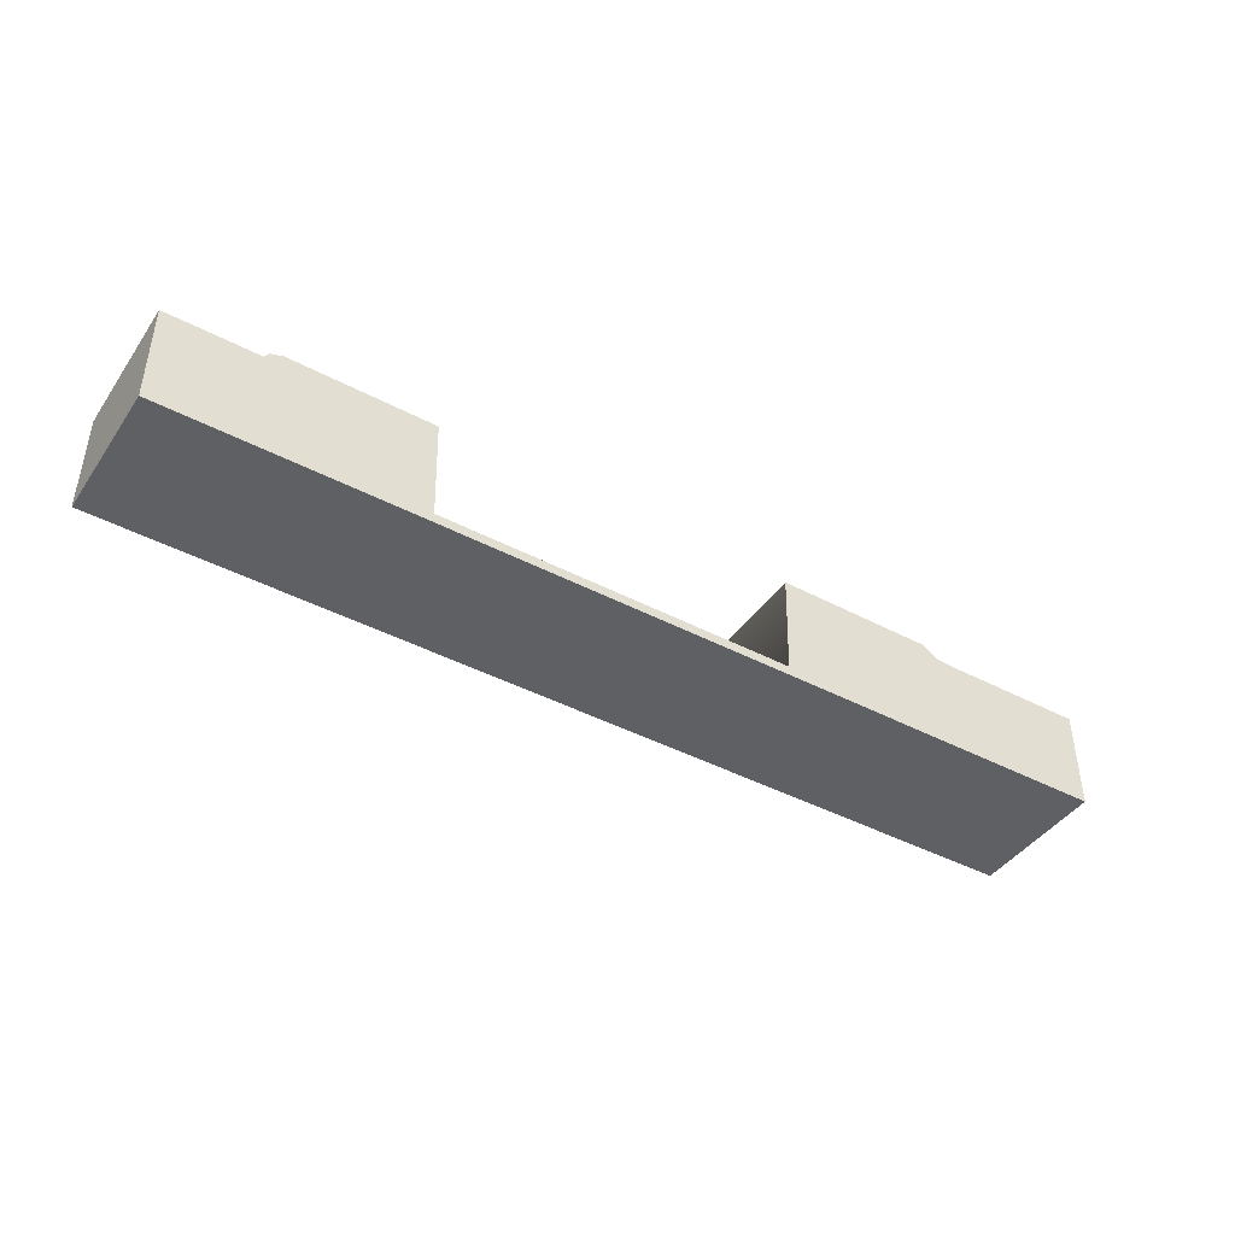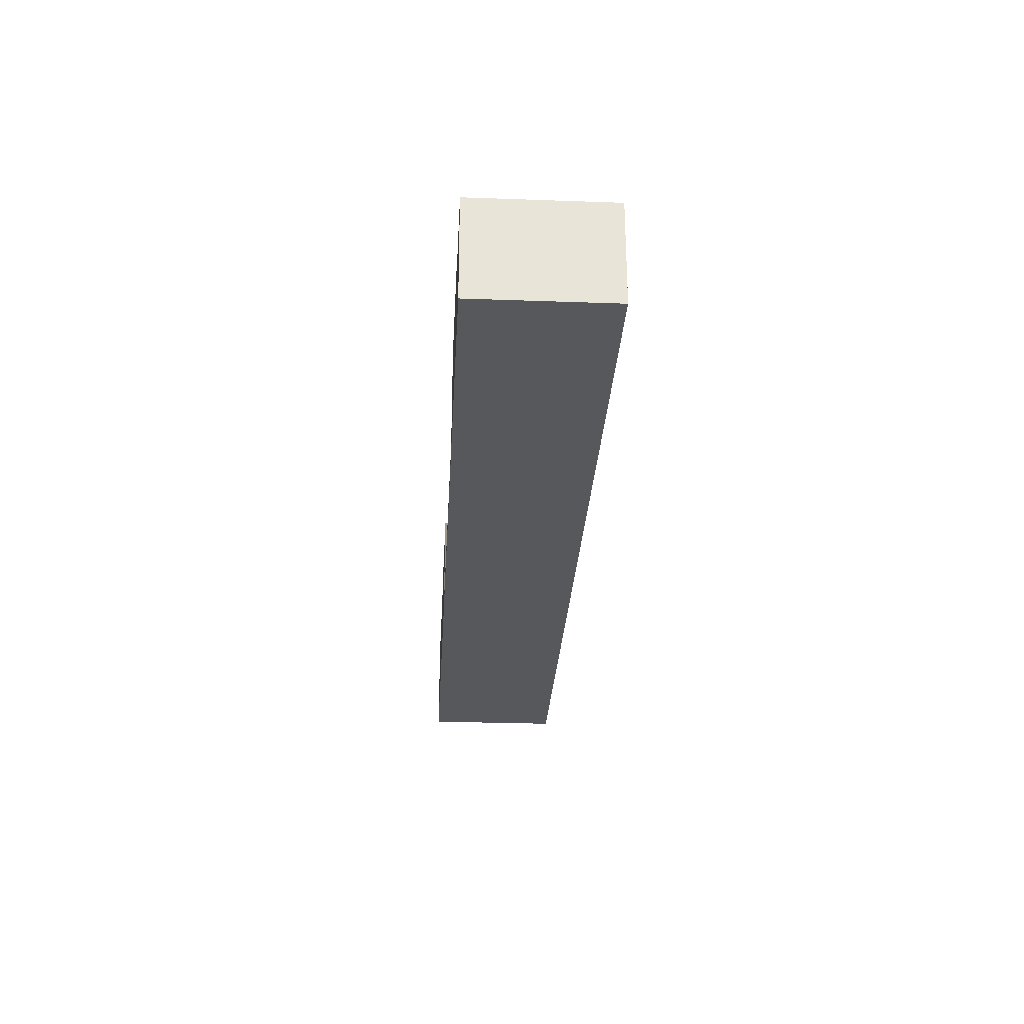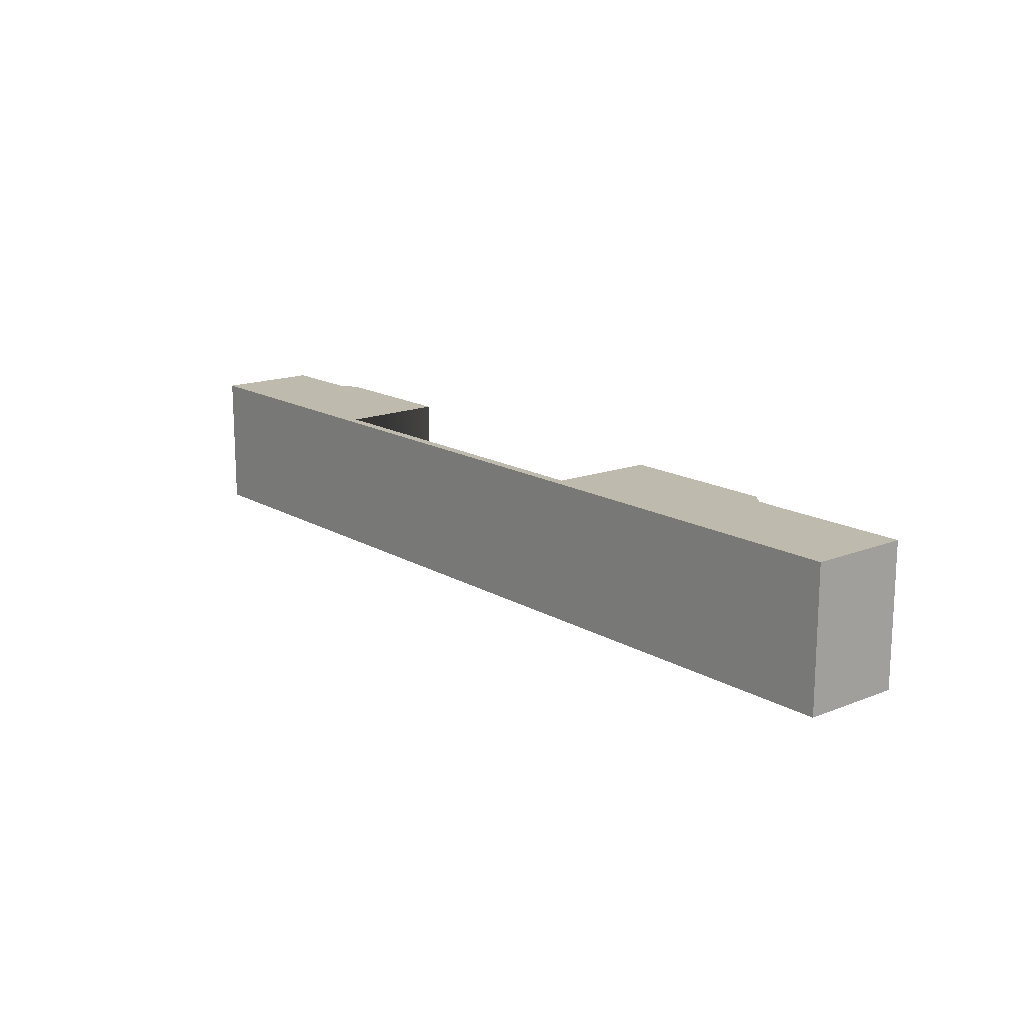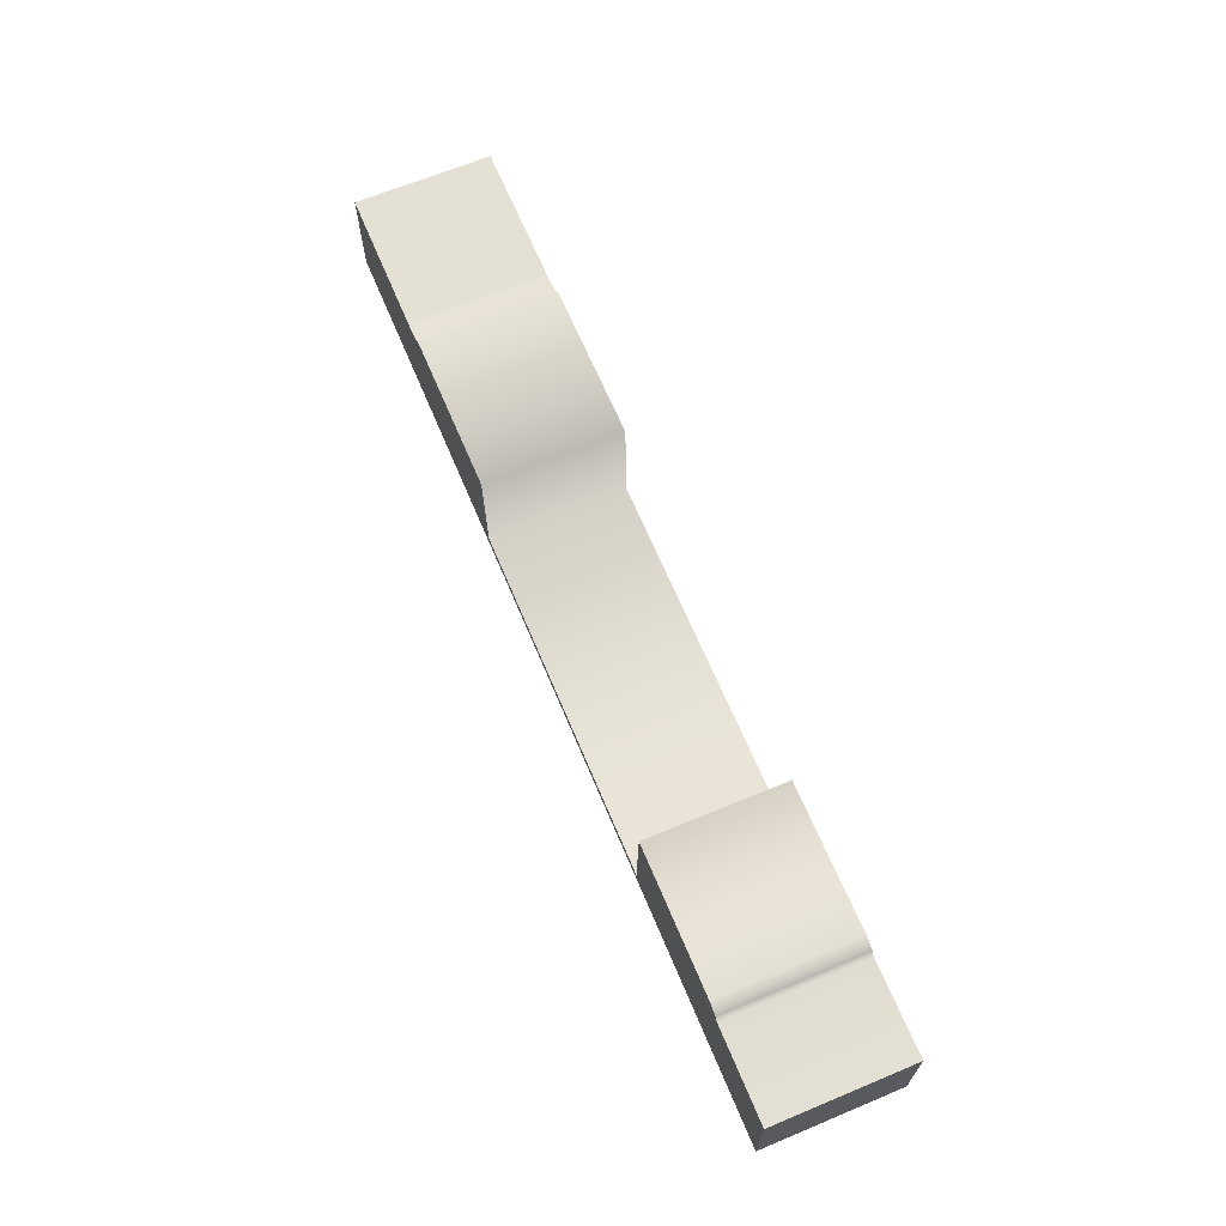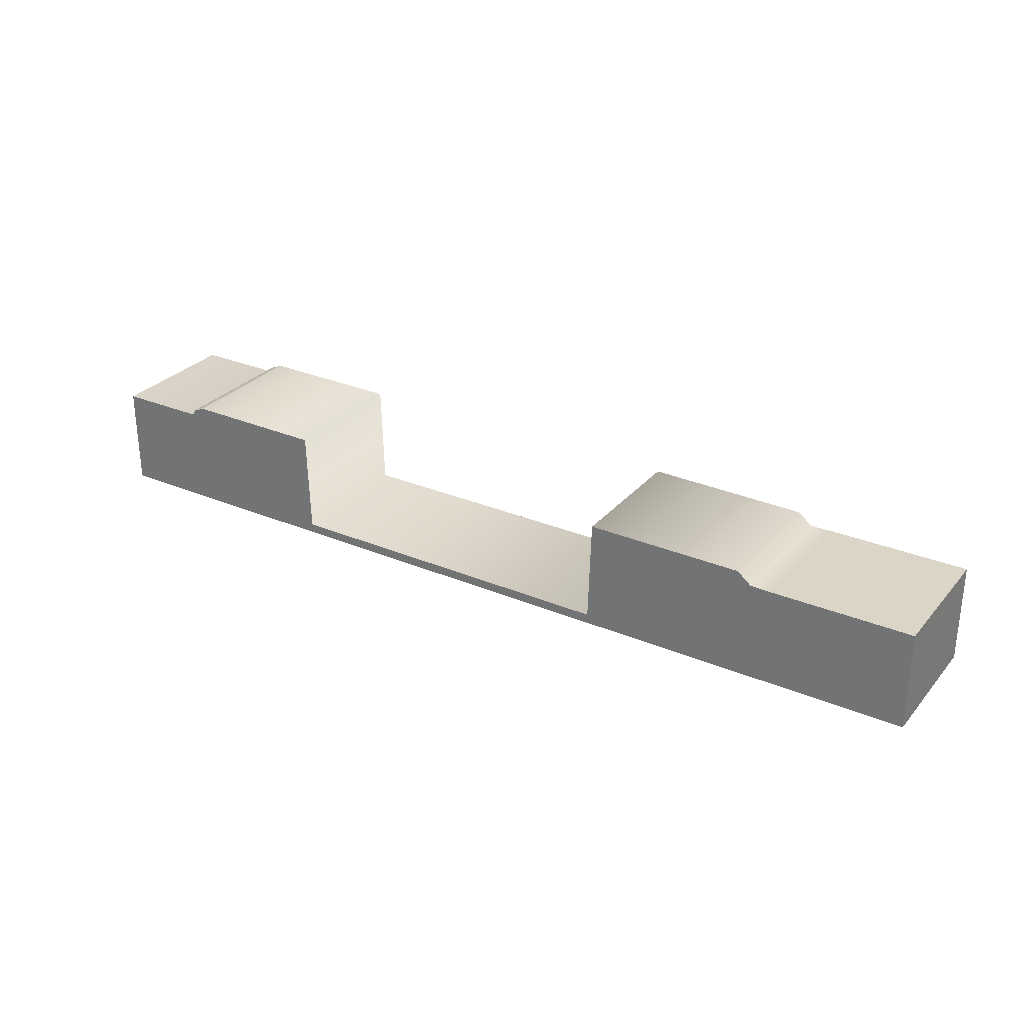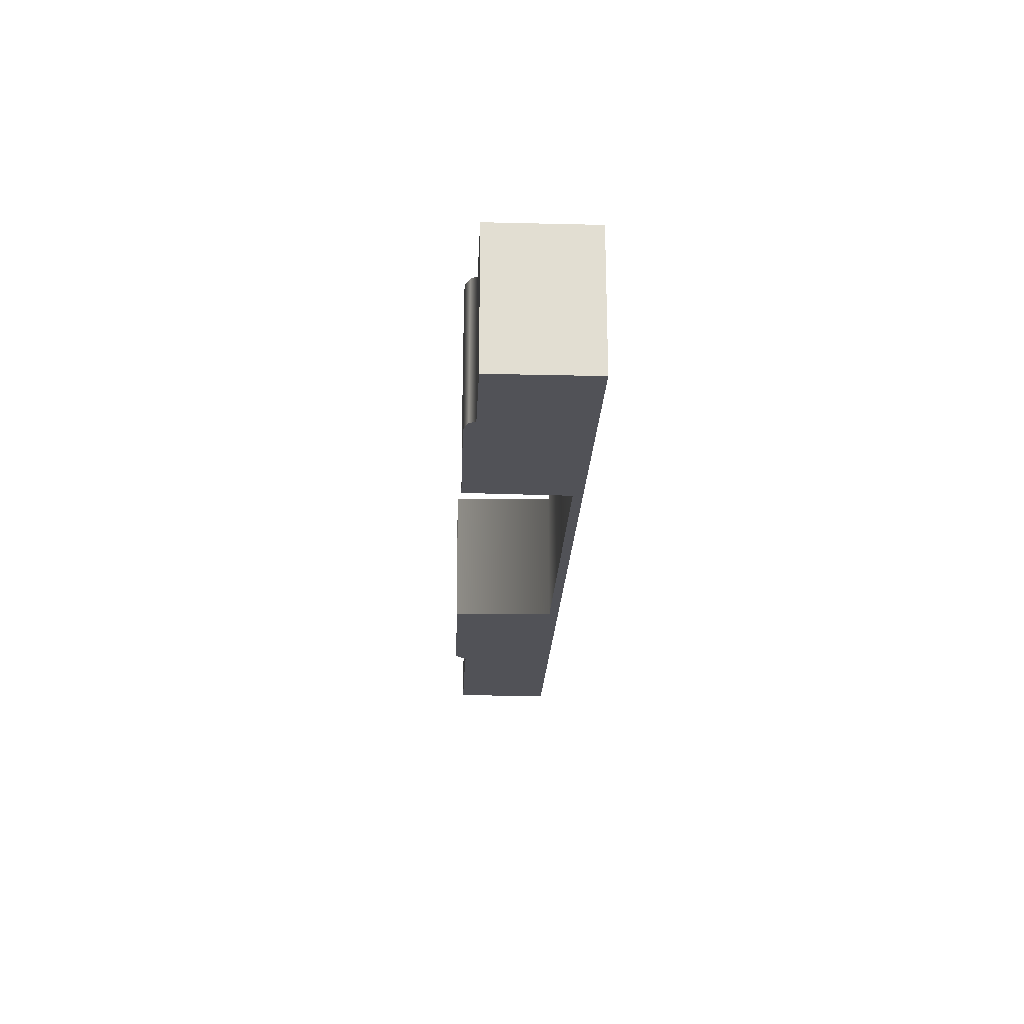
<metadata>
{"format":"obj","ext":"obj","renderer":"f3d","projection":"perspective","resolution":1024,"background":"white","views":[{"elev":-42.9,"azim":-32.0,"up":"+Y"},{"elev":-28.1,"azim":-93.1,"up":"+Y"},{"elev":15.7,"azim":50.5,"up":"+Z"},{"elev":66.1,"azim":-112.7,"up":"+Y"},{"elev":29.0,"azim":32.1,"up":"+Y"},{"elev":-21.6,"azim":-92.4,"up":"+Z"}]}
</metadata>
<code>
g default
v -48.2 -3.078 79.53
v 58.25 -3.078 79.53
v -48.2 8.55 79.53
v 58.25 8.274 79.53
v -48.2 8.55 63.9
v 58.25 8.274 63.9
v -48.2 -3.078 63.9
v 58.25 -3.078 63.9
v -19.9 9.704 79.53
v -19.9 9.704 63.9
v -19.9 -3.078 63.9
v -19.9 -3.078 79.53
v 20.44 9.704 79.53
v 20.44 9.704 63.9
v 20.44 -3.078 63.9
v 20.44 -3.078 79.53
v -19.59 -1.989 79.53
v -19.59 -1.989 63.9
v -19.59 -3.078 63.9
v -19.59 -3.078 79.53
v 20.11 -1.989 79.53
v 20.11 -1.989 63.9
v 20.11 -3.078 63.9
v 20.11 -3.078 79.53
v -37.94 8.55 79.53
v -37.94 8.55 63.9
v -37.94 -3.078 63.9
v -37.94 -3.078 79.53
v -37.51 9.262 79.53
v -37.51 9.262 63.9
v -37.28 -3.078 63.9
v -37.28 -3.078 79.53
v -36.11 9.794 79.53
v -36.11 9.794 63.9
v -36.33 -3.078 63.9
v -36.33 -3.078 79.53
v 38.31 9.621 79.51
v 38.5 9.499 63.88
v 38.18 -3.078 63.9
v 38.18 -3.078 79.53
v 39.9 8.346 79.55
v 40.08 8.224 63.92
v 40.21 -3.078 63.9
v 40.21 -3.078 79.53
v 42.23 8.274 79.53
v 42.23 8.274 63.9
v 42.23 -3.078 63.9
v 42.23 -3.078 79.53
g pCube5
f 1 28 25 3
f 3 25 26 5
f 5 26 27 7
f 7 27 28 1
f 2 8 6 4
f 7 1 3 5
f 9 17 18 10
f 11 10 18 19
f 12 11 19 20
f 9 12 20 17
f 13 37 38 14
f 15 14 38 39
f 16 15 39 40
f 13 16 40 37
f 17 21 22 18
f 19 18 22 23
f 20 19 23 24
f 17 20 24 21
f 21 13 14 22
f 23 22 14 15
f 24 23 15 16
f 21 24 16 13
f 25 29 30 26
f 27 26 30 31
f 28 27 31 32
f 25 28 32 29
f 29 33 34 30
f 31 30 34 35
f 32 31 35 36
f 29 32 36 33
f 33 9 10 34
f 35 34 10 11
f 36 35 11 12
f 33 36 12 9
f 37 41 42 38
f 39 38 42 43
f 40 39 43 44
f 37 40 44 41
f 41 45 46 42
f 43 42 46 47
f 44 43 47 48
f 41 44 48 45
f 45 4 6 46
f 47 46 6 8
f 48 47 8 2
f 45 48 2 4

</code>
